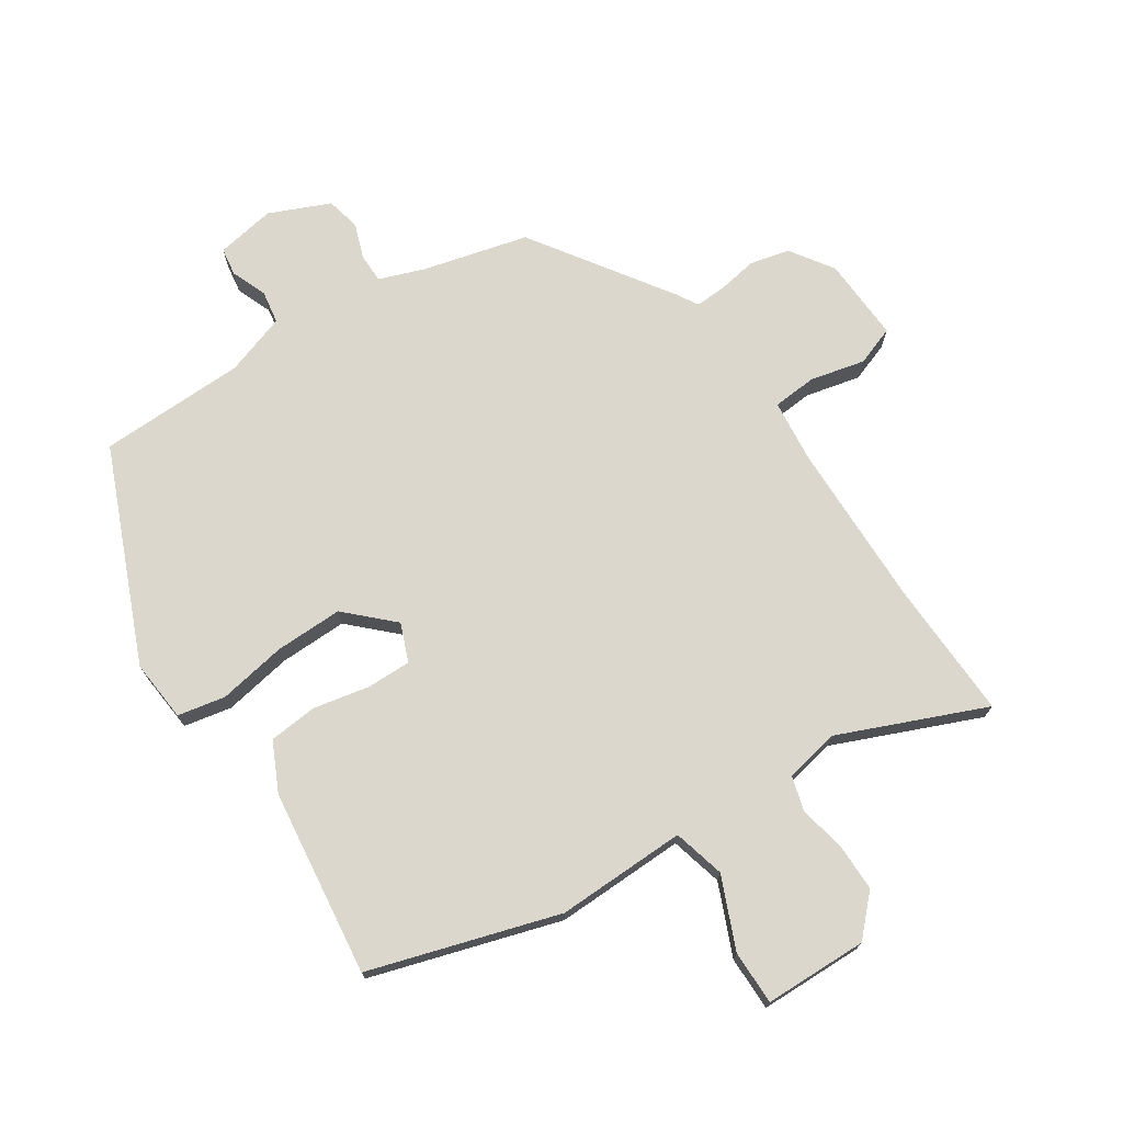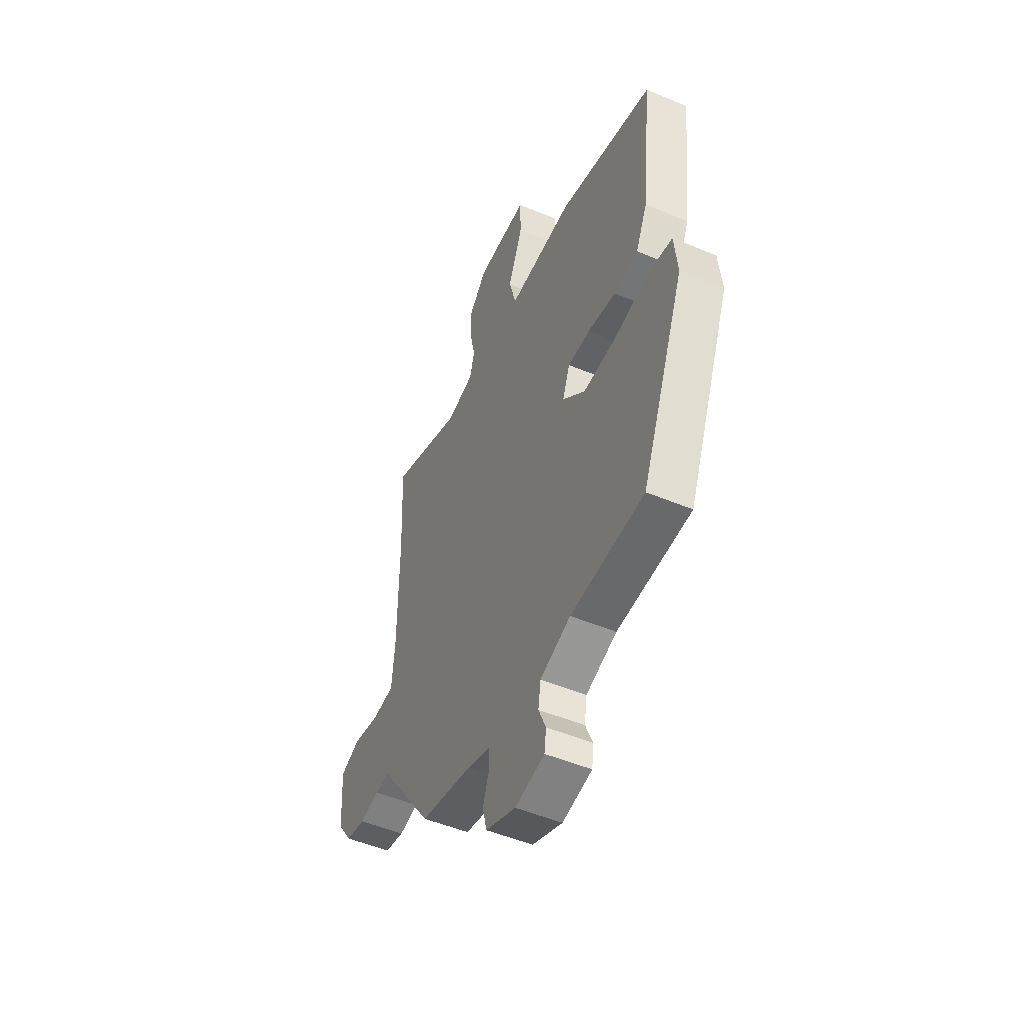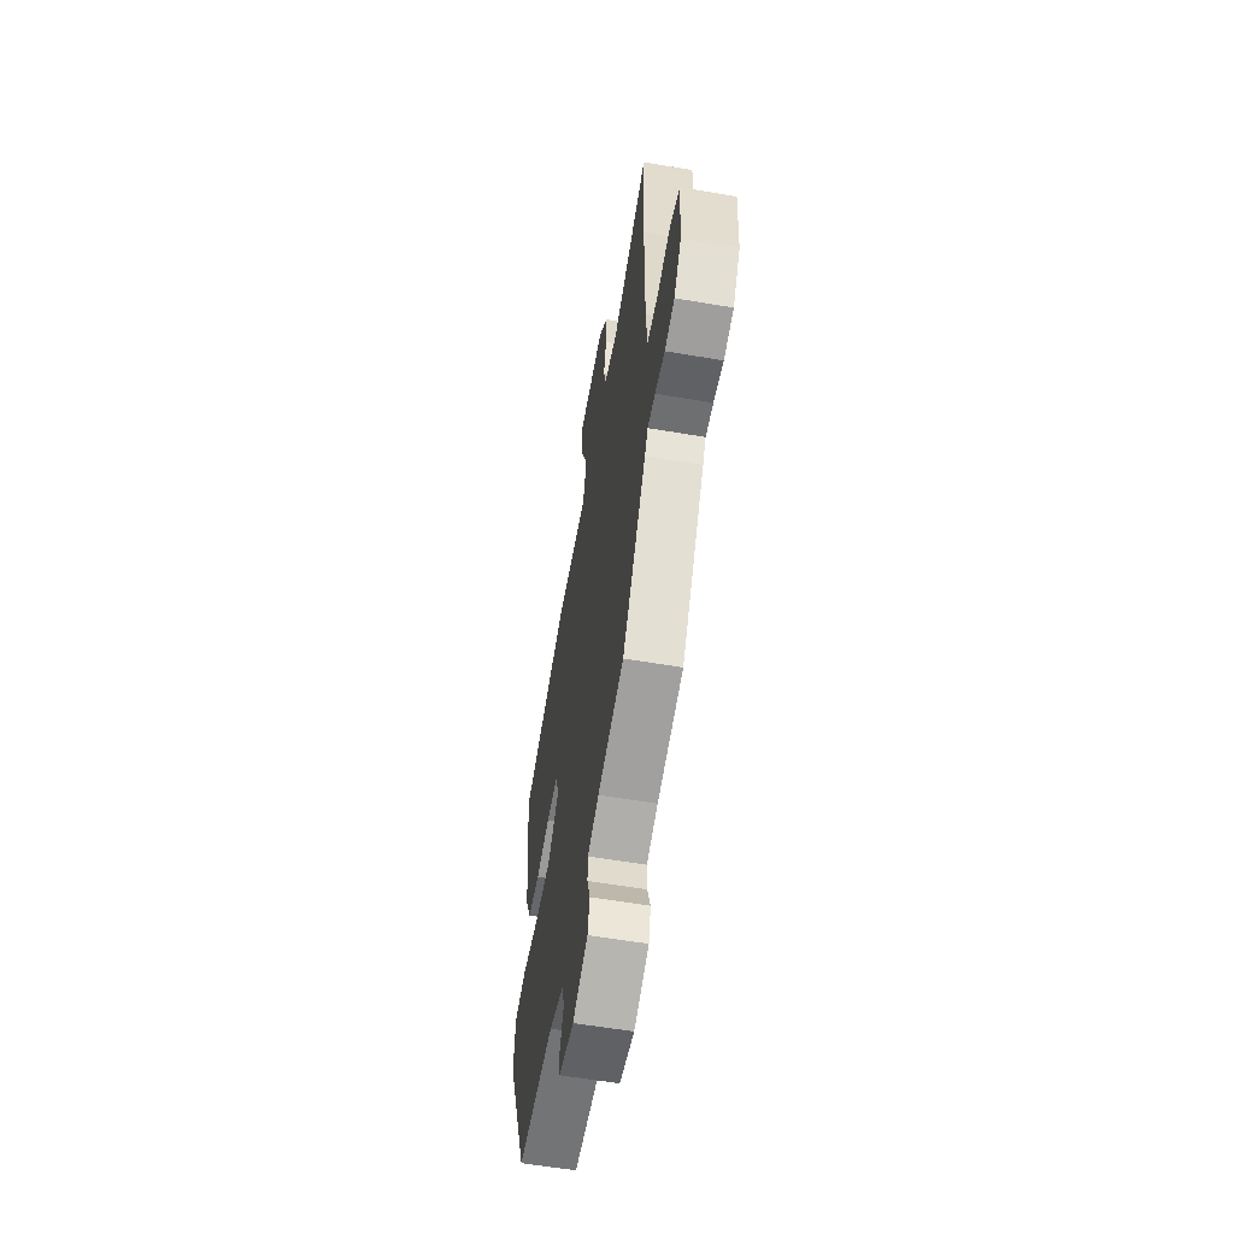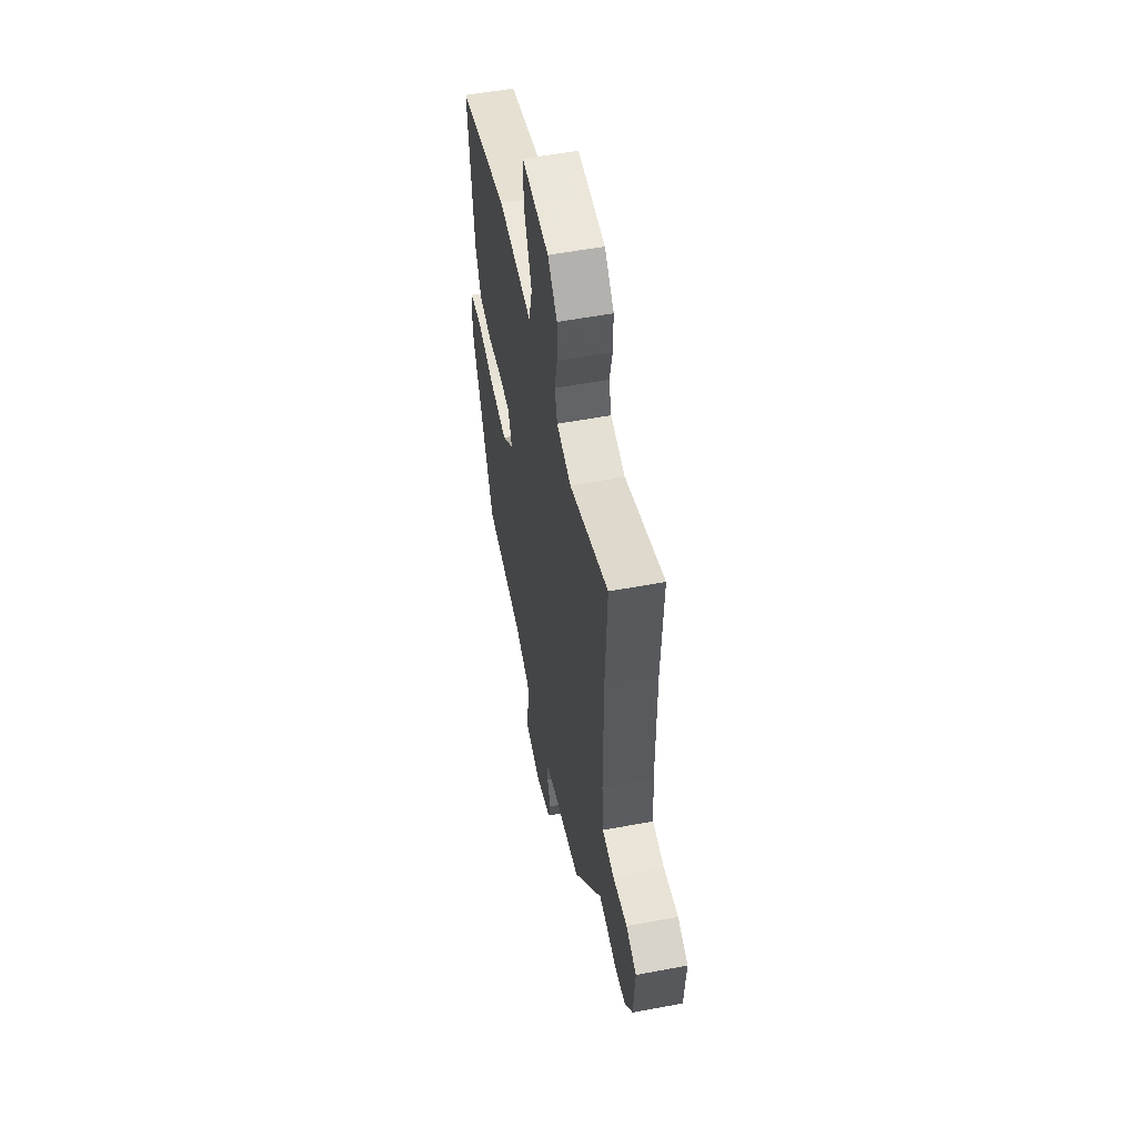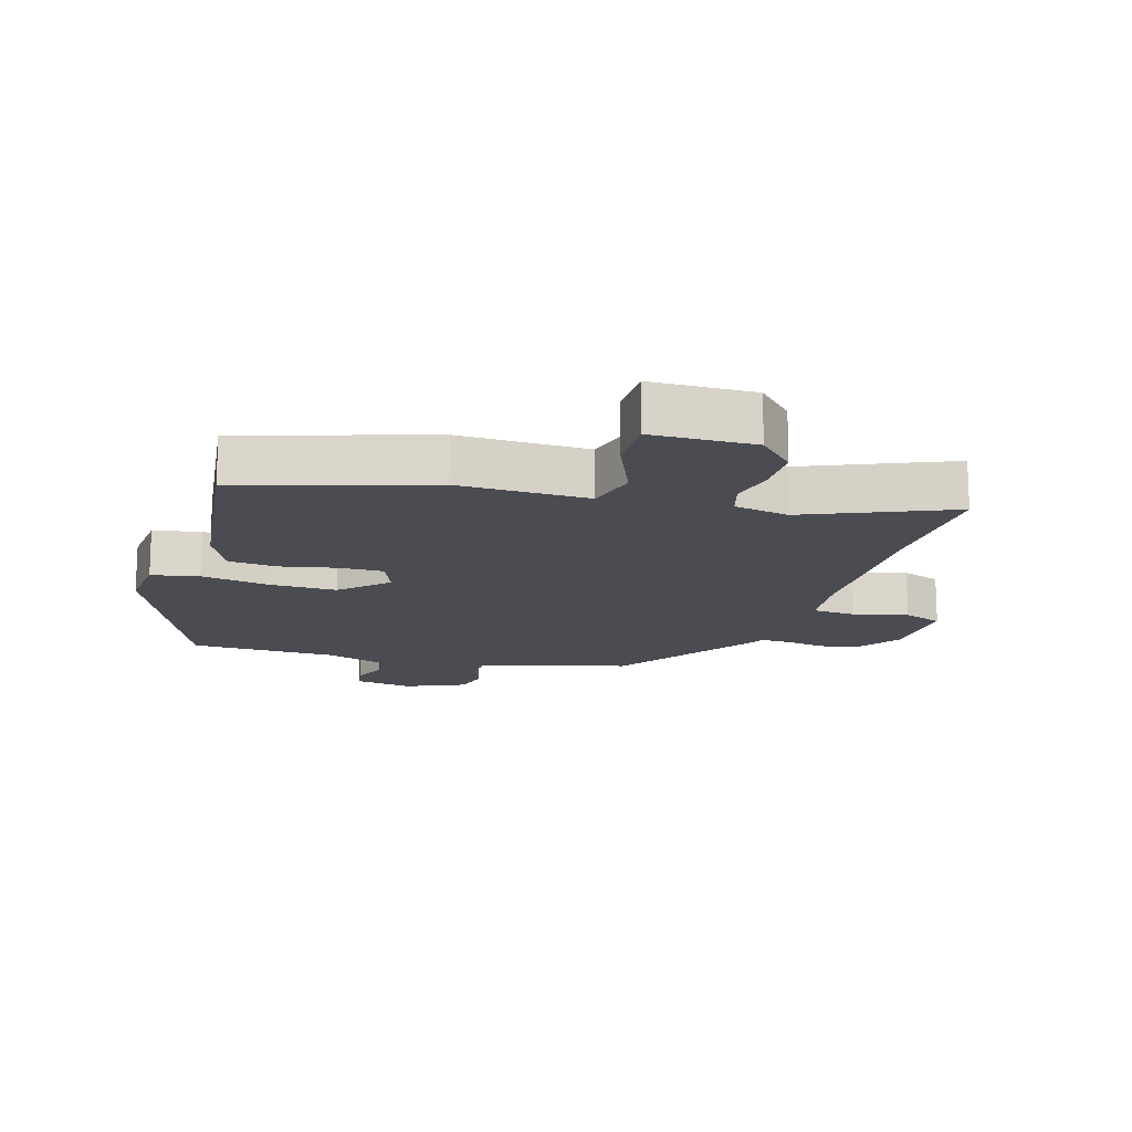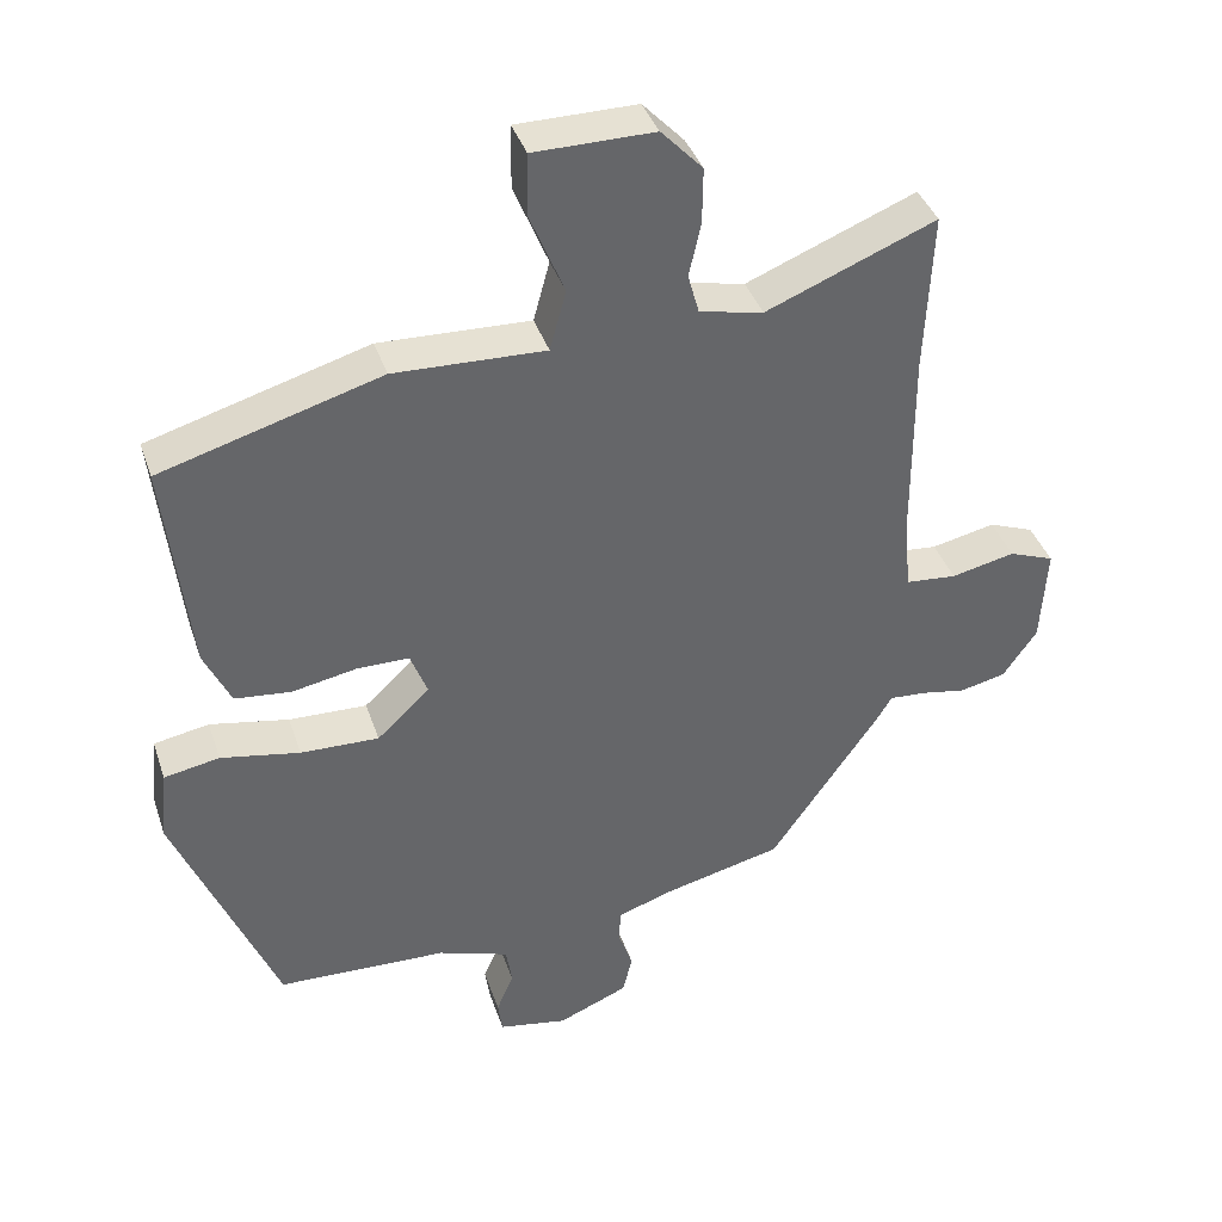
<metadata>
{"format":"obj","ext":"obj","renderer":"f3d","projection":"perspective","resolution":1024,"background":"white","views":[{"elev":73.0,"azim":-32.7,"up":"+Y"},{"elev":-50.7,"azim":-114.5,"up":"+Z"},{"elev":-58.2,"azim":80.0,"up":"+Z"},{"elev":55.2,"azim":78.8,"up":"+Z"},{"elev":-15.5,"azim":-15.9,"up":"+Y"},{"elev":38.9,"azim":-17.7,"up":"+Z"}]}
</metadata>
<code>
v 0.504 0.07 0.589
v 0.494 0.07 0.371
v 0.495 0.07 0.111
v 0.504 0.07 0.012
v 0.573 0.07 0.006
v 0.659 0.07 0.025
v 0.72 0.07 0.002
v 0.712 0.07 -0.13
v 0.666 0.07 -0.196
v 0.604 0.07 -0.21
v 0.542 0.07 -0.199
v 0.494 0.07 -0.196
v 0.474 0.07 -0.229
v 0.325 0.07 -0.443
v 0.16 0.07 -0.483
v 0.089 0.07 -0.508
v 0.088 0.07 -0.554
v 0.107 0.07 -0.609
v 0.094 0.07 -0.662
v -0.001 0.07 -0.702
v -0.094 0.07 -0.685
v -0.1 0.07 -0.641
v -0.077 0.07 -0.586
v -0.085 0.07 -0.534
v -0.181 0.07 -0.501
v -0.411 0.07 -0.493
v -0.548 0.07 -0.16
v -0.538 0.07 -0.063
v -0.463 0.07 -0.049
v -0.356 0.07 -0.069
v -0.25 0.07 -0.072
v -0.179 0.07 -0.005
v -0.202 0.07 0.055
v -0.272 0.07 0.055
v -0.36 0.07 0.038
v -0.436 0.07 0.046
v -0.472 0.07 0.123
v -0.505 0.07 0.416
v -0.208 0.07 0.503
v -0.004 0.07 0.496
v 0.018 0.07 0.577
v -0.028 0.07 0.689
v -0.027 0.07 0.774
v 0.135 0.07 0.775
v 0.191 0.07 0.716
v 0.19 0.07 0.641
v 0.174 0.07 0.568
v 0.189 0.07 0.514
v 0.275 0.07 0.496
v 0.504 0 0.589
v 0.494 0 0.371
v 0.495 0 0.111
v 0.504 0 0.012
v 0.573 0 0.006
v 0.659 0 0.025
v 0.72 0 0.002
v 0.712 0 -0.13
v 0.666 0 -0.196
v 0.604 0 -0.21
v 0.542 0 -0.199
v 0.494 0 -0.196
v 0.474 0 -0.229
v 0.325 0 -0.443
v 0.16 0 -0.483
v 0.089 0 -0.508
v 0.088 0 -0.554
v 0.107 0 -0.609
v 0.094 0 -0.662
v -0.001 0 -0.702
v -0.094 0 -0.685
v -0.1 0 -0.641
v -0.077 0 -0.586
v -0.085 0 -0.534
v -0.181 0 -0.501
v -0.411 0 -0.493
v -0.548 0 -0.16
v -0.538 0 -0.063
v -0.463 0 -0.049
v -0.356 0 -0.069
v -0.25 0 -0.072
v -0.179 0 -0.005
v -0.202 0 0.055
v -0.272 0 0.055
v -0.36 0 0.038
v -0.436 0 0.046
v -0.472 0 0.123
v -0.505 0 0.416
v -0.208 0 0.503
v -0.004 0 0.496
v 0.018 0 0.577
v -0.028 0 0.689
v -0.027 0 0.774
v 0.135 0 0.775
v 0.191 0 0.716
v 0.19 0 0.641
v 0.174 0 0.568
v 0.189 0 0.514
v 0.275 0 0.496
f 44 45 46 47
f 42 43 44 47
f 41 42 47 48
f 40 41 48
f 37 38 39 40
f 37 40 48 49
f 34 35 36 37
f 33 34 37 49
f 27 28 29 30
f 25 26 27 30
f 24 25 30 31
f 20 21 22 23
f 20 23 24
f 17 18 19 20
f 16 17 20 24
f 15 16 24 31
f 12 13 14 15
f 8 9 10 11
f 8 11 12
f 5 6 7 8
f 4 5 8 12
f 3 4 12 15
f 33 49 1 2
f 32 33 2 3
f 3 15 31 32
f 96 95 94 93
f 96 93 92 91
f 97 96 91 90
f 97 90 89
f 89 88 87 86
f 98 97 89 86
f 86 85 84 83
f 98 86 83 82
f 79 78 77 76
f 79 76 75 74
f 80 79 74 73
f 72 71 70 69
f 73 72 69
f 69 68 67 66
f 73 69 66 65
f 80 73 65 64
f 64 63 62 61
f 60 59 58 57
f 61 60 57
f 57 56 55 54
f 61 57 54 53
f 64 61 53 52
f 51 50 98 82
f 52 51 82 81
f 81 80 64 52
f 1 50 51 2
f 2 51 52 3
f 3 52 53 4
f 4 53 54 5
f 5 54 55 6
f 6 55 56 7
f 7 56 57 8
f 8 57 58 9
f 9 58 59 10
f 10 59 60 11
f 11 60 61 12
f 12 61 62 13
f 13 62 63 14
f 14 63 64 15
f 15 64 65 16
f 16 65 66 17
f 17 66 67 18
f 18 67 68 19
f 19 68 69 20
f 20 69 70 21
f 21 70 71 22
f 22 71 72 23
f 23 72 73 24
f 24 73 74 25
f 25 74 75 26
f 26 75 76 27
f 27 76 77 28
f 28 77 78 29
f 29 78 79 30
f 30 79 80 31
f 31 80 81 32
f 32 81 82 33
f 33 82 83 34
f 34 83 84 35
f 35 84 85 36
f 36 85 86 37
f 37 86 87 38
f 38 87 88 39
f 39 88 89 40
f 40 89 90 41
f 41 90 91 42
f 42 91 92 43
f 43 92 93 44
f 44 93 94 45
f 45 94 95 46
f 46 95 96 47
f 47 96 97 48
f 48 97 98 49
f 49 98 50 1

</code>
